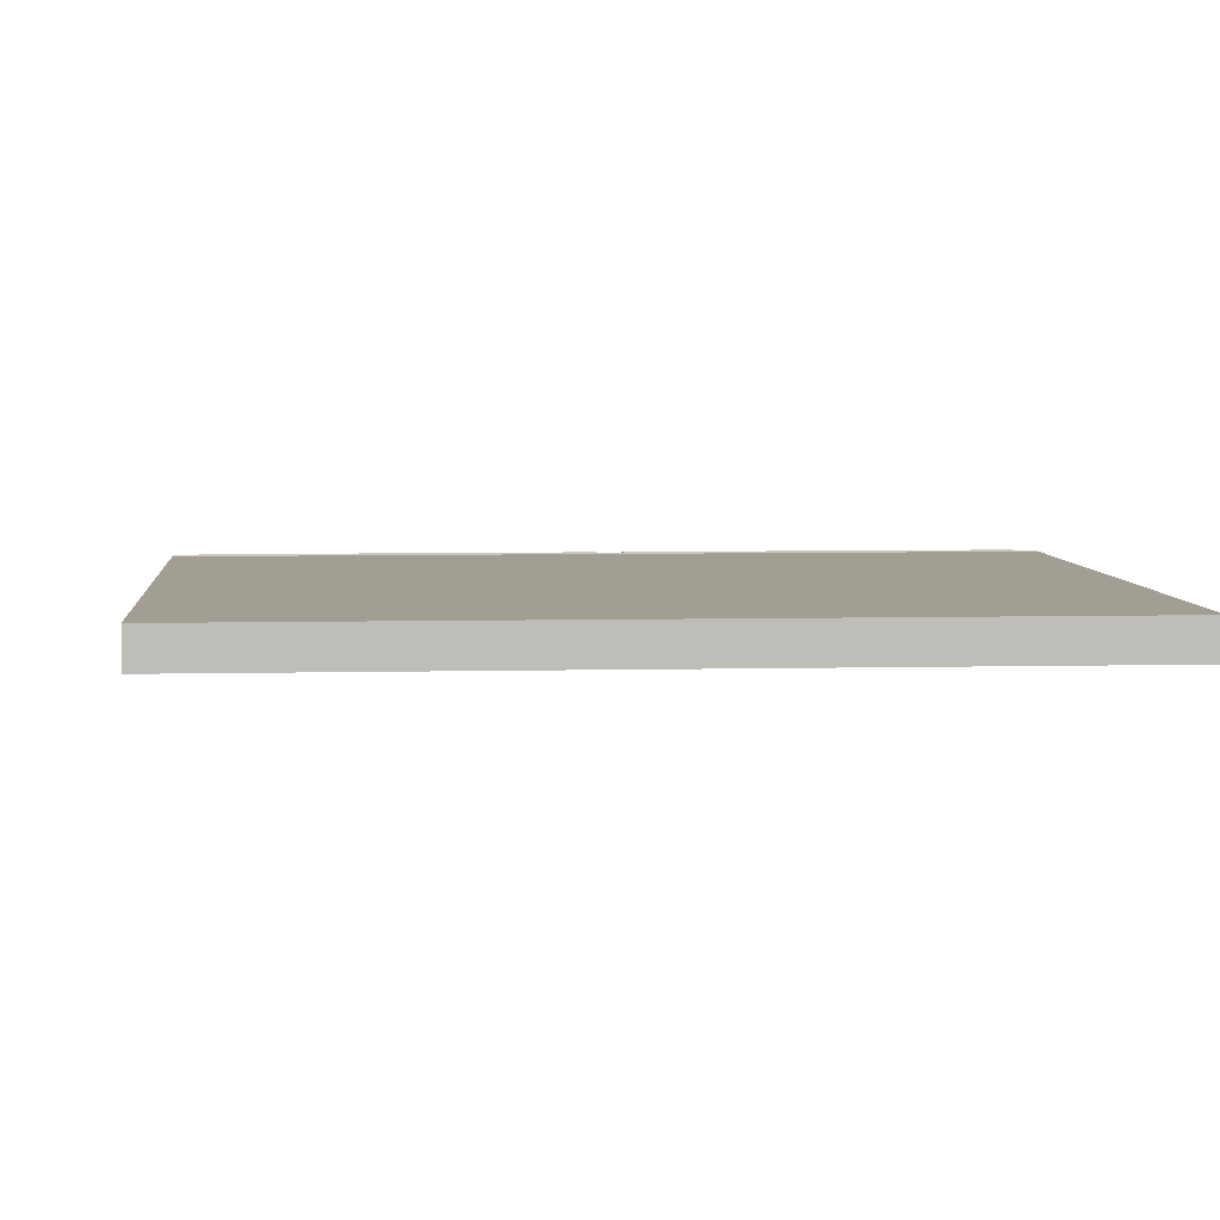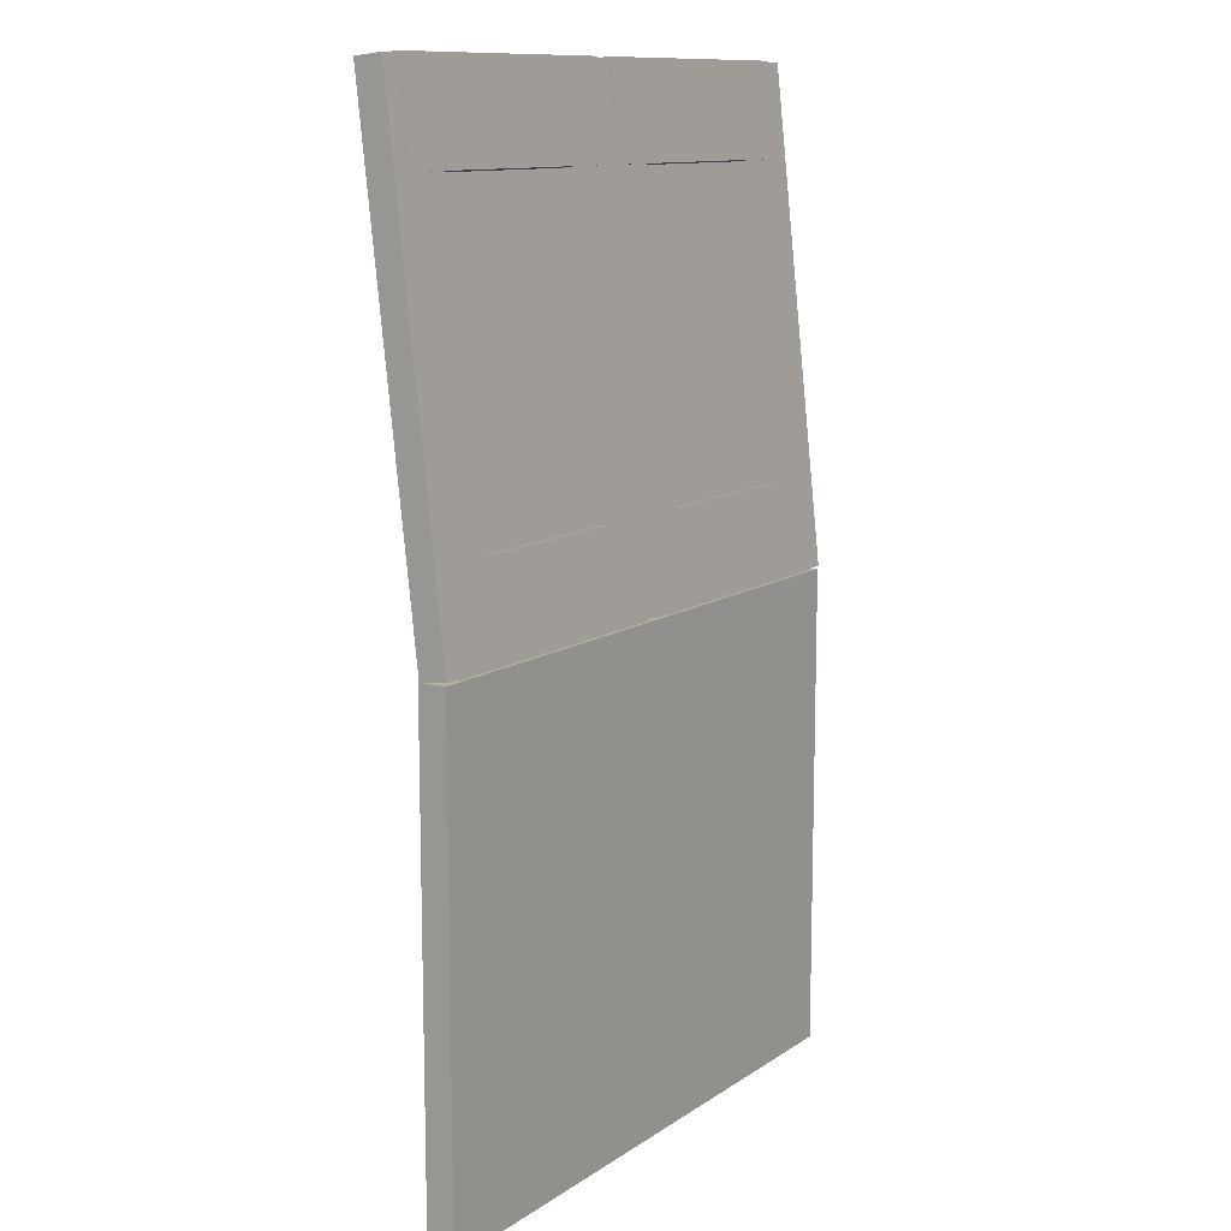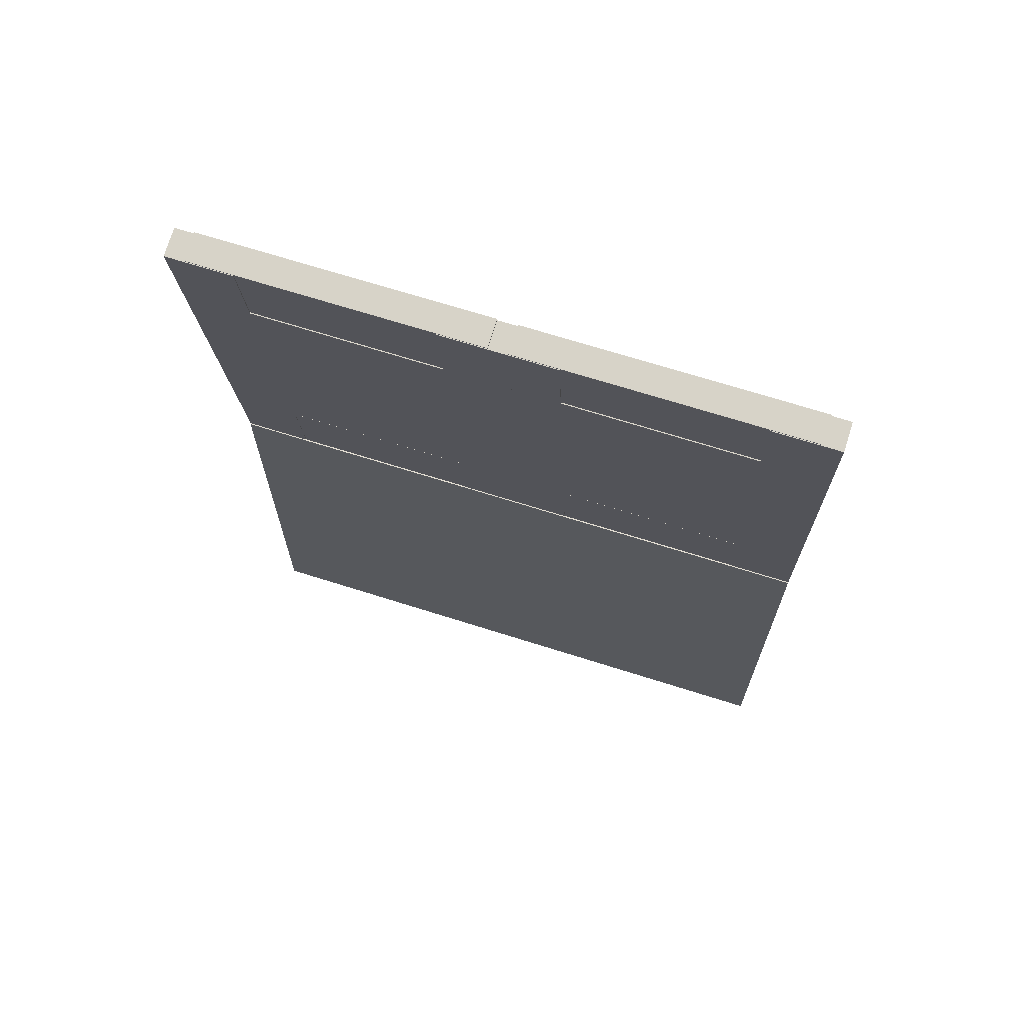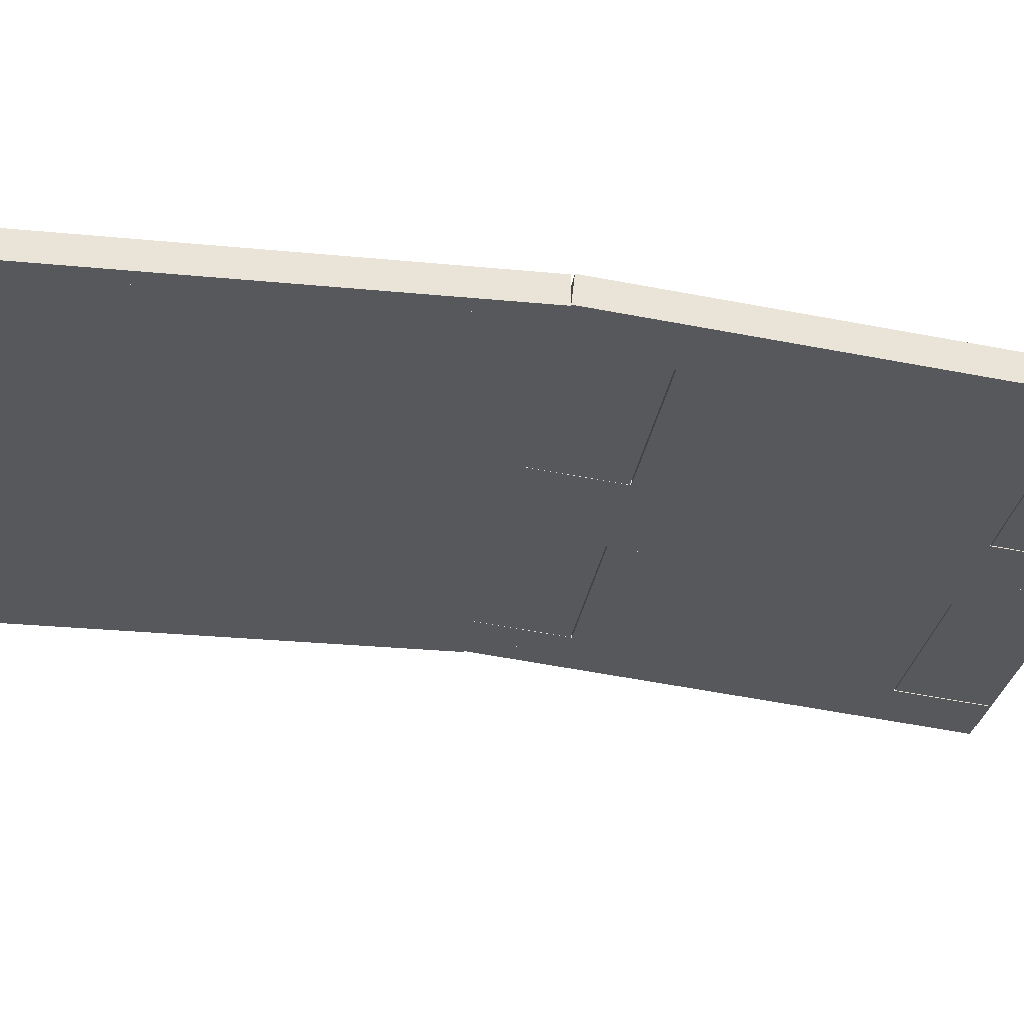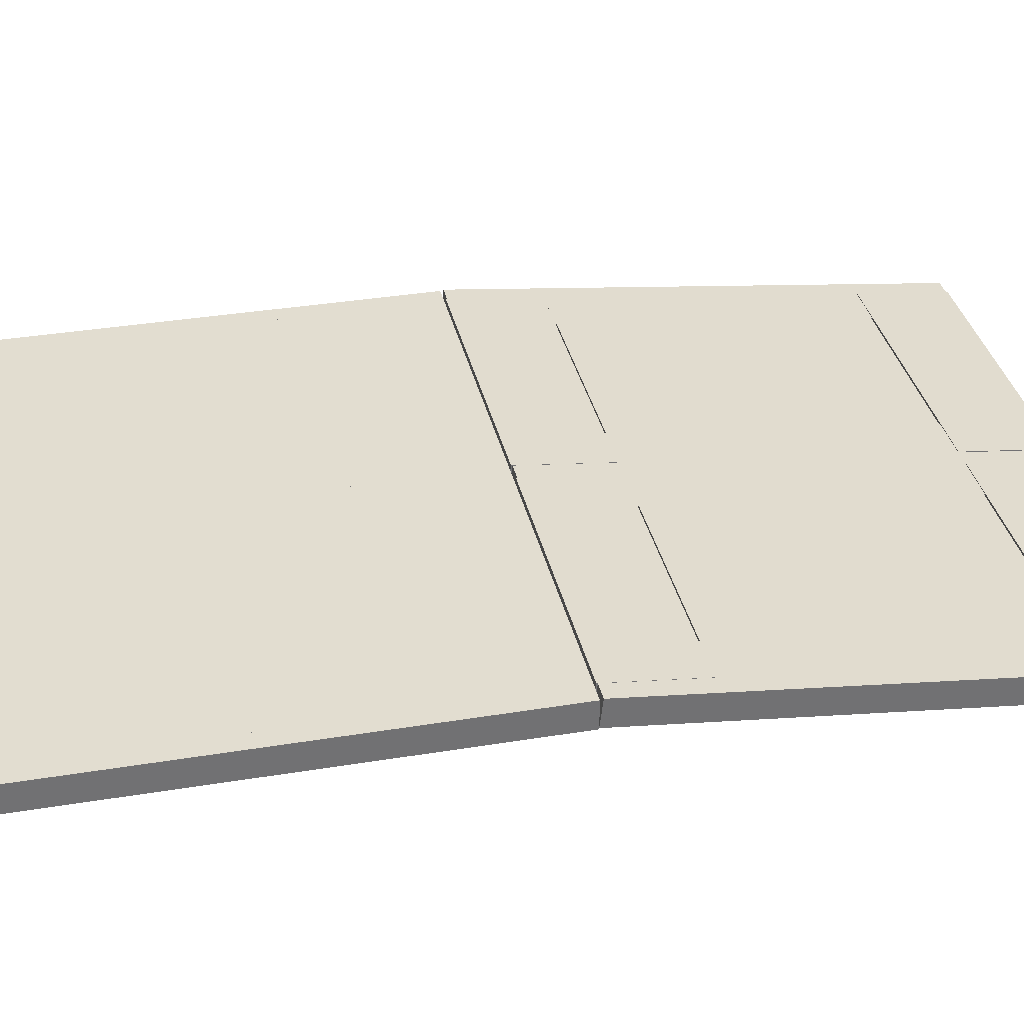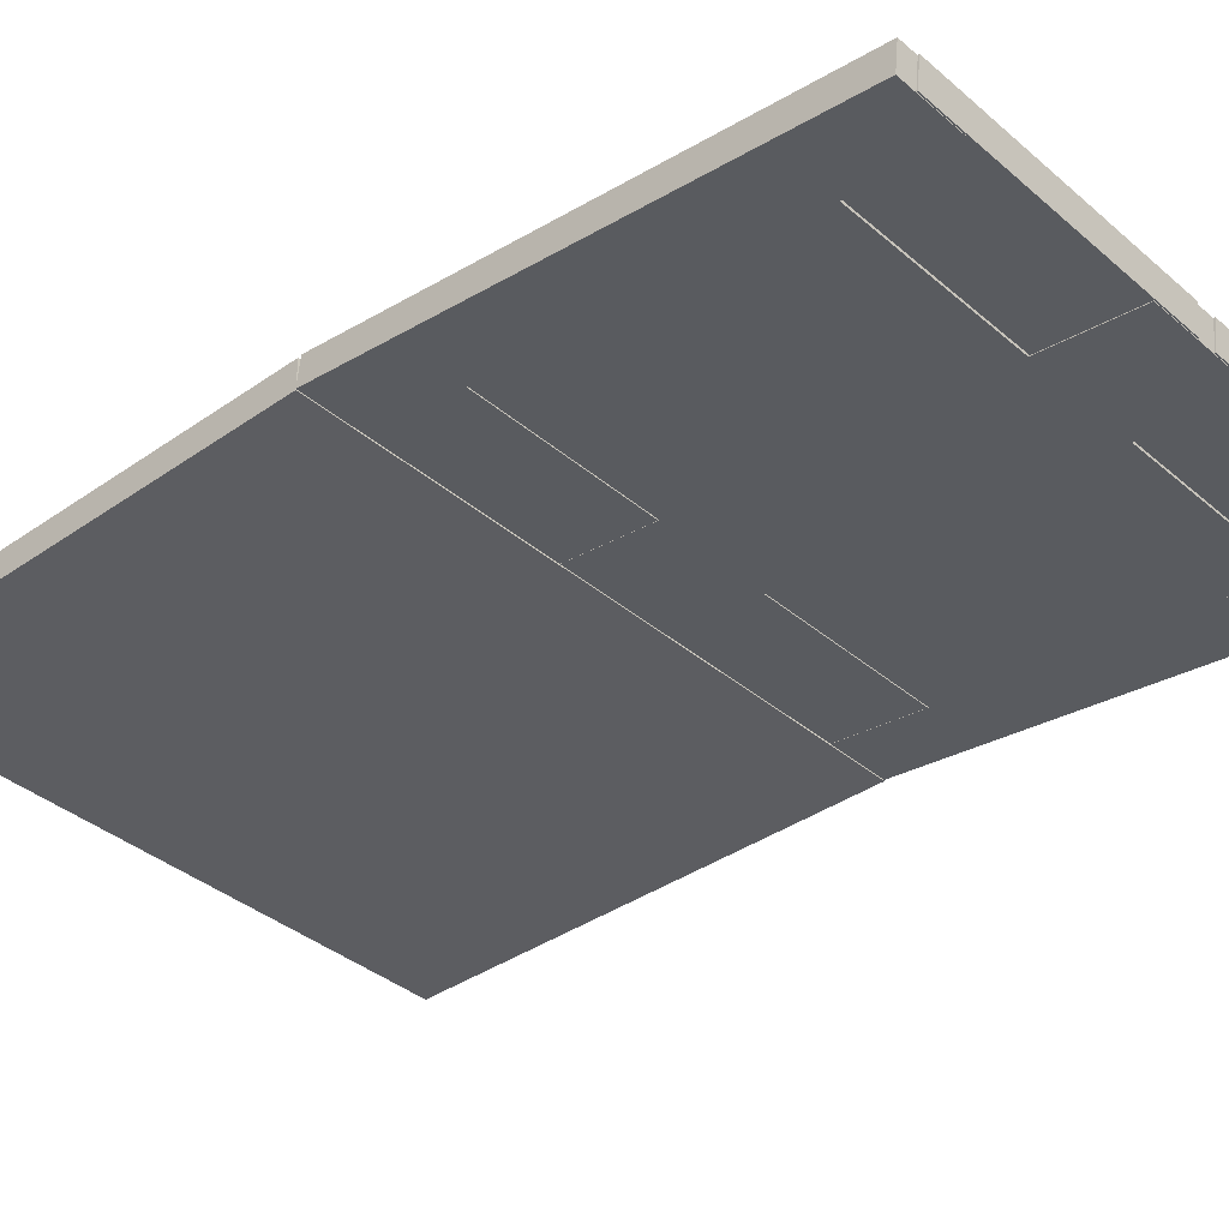
<metadata>
{"format":"obj","ext":"obj","renderer":"f3d","projection":"perspective","resolution":1024,"background":"white","views":[{"elev":5.2,"azim":-4.6,"up":"+Z"},{"elev":11.6,"azim":-56.8,"up":"+Y"},{"elev":69.2,"azim":-162.4,"up":"+Y"},{"elev":-28.1,"azim":81.6,"up":"+Z"},{"elev":35.1,"azim":77.6,"up":"+Z"},{"elev":-36.8,"azim":132.2,"up":"+Z"}]}
</metadata>
<code>
v -0.7698 -1.731 0.01679
v -0.7698 -0.3725 0.01679
v -0.0008273 -1.731 0.01679
v -0.0008273 -0.3725 0.01679
v -0.0008273 -1.731 0.09368
v -0.7698 -1.731 0.09368
v -0.7698 -0.3725 0.09368
v -0.0008273 -0.3725 0.09368
v 0.02481 -1.731 0.01679
v 0.02481 -0.3725 0.01679
v 0.02481 -1.731 0.09368
v 0.02481 -0.3725 0.09368
v -0.8211 -1.731 0.01679
v -0.8211 -0.3725 0.01679
v -0.8211 -1.731 0.09368
v -0.8211 -0.3725 0.09368
v -0.6416 -0.1178 -0.008326
v -0.6416 0.7229 -0.1012
v -0.129 -0.1178 -0.008326
v -0.129 0.7229 -0.1012
v -0.129 -0.1094 0.06811
v -0.6416 -0.1094 0.06811
v -0.6416 0.7314 -0.02475
v -0.129 0.7314 -0.02475
v -0.7698 -0.3726 0.01982
v -0.7698 0.9777 -0.1293
v -0.6416 -0.3726 0.01982
v -0.6416 0.9777 -0.1293
v -0.6416 -0.3642 0.09625
v -0.7698 -0.3642 0.09625
v -0.7698 0.9861 -0.05289
v -0.6416 0.9861 -0.05289
v -0.129 -0.3726 0.01982
v -0.129 0.9777 -0.1293
v -0.0008273 -0.3726 0.01982
v -0.0008273 0.9777 -0.1293
v -0.0008273 -0.3642 0.09625
v -0.129 -0.3642 0.09625
v -0.129 0.9861 -0.05289
v -0.0008273 0.9861 -0.05289
v -0.7698 0.7263 -0.09964
v -0.7698 0.981 -0.1278
v -0.0008273 0.7263 -0.09964
v -0.0008273 0.981 -0.1278
v -0.0008273 0.7347 -0.02321
v -0.7698 0.7347 -0.02321
v -0.7698 0.9895 -0.05134
v -0.0008273 0.9895 -0.05134
v -0.7698 -0.3759 0.02084
v -0.7698 -0.1212 -0.007306
v -0.0008273 -0.3759 0.02084
v -0.0008273 -0.1212 -0.007306
v -0.0008273 -0.3675 0.09727
v -0.7698 -0.3675 0.09727
v -0.7698 -0.1127 0.06913
v -0.0008273 -0.1127 0.06913
v 0.02481 -0.3726 0.01982
v 0.02481 0.9777 -0.1293
v 0.02481 -0.3642 0.09625
v 0.02481 0.9861 -0.05289
v -0.7442 -0.3726 0.01982
v -0.7442 0.9777 -0.1293
v -0.7442 -0.3642 0.09625
v -0.7442 0.9861 -0.05289
v -0.8211 -0.3726 0.01982
v -0.8211 0.9777 -0.1293
v -0.8211 -0.3642 0.09625
v -0.8211 0.9861 -0.05289
v 0.05044 -1.731 0.01679
v 0.05044 -0.3725 0.01679
v 0.8194 -1.731 0.01679
v 0.8194 -0.3725 0.01679
v 0.8194 -1.731 0.09368
v 0.05044 -1.731 0.09368
v 0.05044 -0.3725 0.09368
v 0.8194 -0.3725 0.09368
v 0.8707 -1.731 0.01679
v 0.8707 -0.3725 0.01679
v 0.8707 -1.731 0.09368
v 0.8707 -0.3725 0.09368
v 0.1786 -0.1178 -0.008326
v 0.1786 0.7229 -0.1012
v 0.6913 -0.1178 -0.008326
v 0.6913 0.7229 -0.1012
v 0.6913 -0.1094 0.06811
v 0.1786 -0.1094 0.06811
v 0.1786 0.7314 -0.02475
v 0.6913 0.7314 -0.02475
v 0.6913 -0.3726 0.01982
v 0.6913 0.9777 -0.1293
v 0.8194 -0.3726 0.01982
v 0.8194 0.9777 -0.1293
v 0.8194 -0.3642 0.09625
v 0.6913 -0.3642 0.09625
v 0.6913 0.9861 -0.05289
v 0.8194 0.9861 -0.05289
v 0.05044 -0.3726 0.01982
v 0.05044 0.9777 -0.1293
v 0.1786 -0.3726 0.01982
v 0.1786 0.9777 -0.1293
v 0.1786 -0.3642 0.09625
v 0.05044 -0.3642 0.09625
v 0.05044 0.9861 -0.05289
v 0.1786 0.9861 -0.05289
v 0.05044 0.7263 -0.09964
v 0.05044 0.981 -0.1278
v 0.8194 0.7263 -0.09964
v 0.8194 0.981 -0.1278
v 0.8194 0.7347 -0.02321
v 0.05044 0.7347 -0.02321
v 0.05044 0.9895 -0.05134
v 0.8194 0.9895 -0.05134
v 0.05044 -0.3759 0.02084
v 0.05044 -0.1212 -0.007306
v 0.8194 -0.3759 0.02084
v 0.8194 -0.1212 -0.007306
v 0.8194 -0.3675 0.09727
v 0.05044 -0.3675 0.09727
v 0.05044 -0.1127 0.06913
v 0.8194 -0.1127 0.06913
v 0.8707 -0.3726 0.01982
v 0.8707 0.9777 -0.1293
v 0.8707 -0.3642 0.09625
v 0.8707 0.9861 -0.05289
f 1 2 3
f 3 2 4
f 1 5 6
f 1 3 5
f 1 2 6
f 2 7 6
f 2 7 8
f 2 8 4
f 3 8 5
f 3 4 8
f 5 7 6
f 5 8 7
f 3 4 9
f 9 4 10
f 3 11 5
f 3 9 11
f 4 5 3
f 8 5 4
f 4 8 12
f 4 12 10
f 9 12 11
f 9 10 12
f 5 11 8
f 11 12 8
f 13 14 1
f 1 14 2
f 15 13 6
f 6 13 1
f 13 15 14
f 14 15 16
f 14 16 7
f 14 7 2
f 1 7 6
f 7 1 2
f 15 6 16
f 6 7 16
f 17 18 19
f 19 18 20
f 17 21 22
f 17 19 21
f 17 22 18
f 18 22 23
f 18 23 24
f 18 24 20
f 19 24 21
f 19 20 24
f 21 23 22
f 21 24 23
f 25 26 27
f 27 26 28
f 25 29 30
f 25 27 29
f 26 31 32
f 26 32 28
f 27 32 29
f 27 28 32
f 29 31 30
f 29 32 31
f 33 34 35
f 35 34 36
f 33 37 38
f 33 35 37
f 33 38 34
f 34 38 39
f 34 39 40
f 34 40 36
f 35 40 37
f 35 36 40
f 37 39 38
f 37 40 39
f 41 42 43
f 43 42 44
f 41 45 46
f 41 43 45
f 41 46 42
f 42 46 47
f 42 47 48
f 42 48 44
f 43 48 45
f 43 44 48
f 45 47 46
f 45 48 47
f 49 50 51
f 51 50 52
f 49 53 54
f 49 51 53
f 49 54 50
f 50 54 55
f 50 55 56
f 50 56 52
f 51 56 53
f 51 52 56
f 53 55 54
f 53 56 55
f 35 36 57
f 57 36 58
f 35 59 37
f 35 57 59
f 36 37 35
f 40 37 36
f 36 40 60
f 36 60 58
f 57 60 59
f 57 58 60
f 37 59 40
f 59 60 40
f 61 25 26
f 62 61 26
f 25 63 30
f 63 25 61
f 25 26 30
f 26 31 30
f 26 31 64
f 62 26 64
f 63 61 64
f 64 61 62
f 63 31 30
f 63 64 31
f 65 66 25
f 25 66 26
f 67 65 30
f 30 65 25
f 65 67 66
f 66 67 68
f 66 68 31
f 66 31 26
f 25 31 30
f 31 25 26
f 67 30 68
f 30 31 68
f 69 70 71
f 71 70 72
f 69 73 74
f 69 71 73
f 70 74 69
f 75 74 70
f 70 75 76
f 70 76 72
f 71 76 73
f 71 72 76
f 73 75 74
f 73 76 75
f 9 10 69
f 69 10 70
f 9 74 11
f 9 69 74
f 10 11 9
f 12 11 10
f 10 12 75
f 10 75 70
f 69 75 74
f 69 70 75
f 74 12 11
f 74 75 12
f 71 72 77
f 77 72 78
f 71 79 73
f 71 77 79
f 72 73 71
f 76 73 72
f 72 76 80
f 72 80 78
f 77 80 79
f 77 78 80
f 79 76 73
f 79 80 76
f 81 82 83
f 83 82 84
f 81 85 86
f 81 83 85
f 81 86 82
f 82 86 87
f 82 87 88
f 82 88 84
f 83 88 85
f 83 84 88
f 85 87 86
f 85 88 87
f 89 90 91
f 91 90 92
f 89 93 94
f 89 91 93
f 89 94 90
f 90 94 95
f 90 95 96
f 90 96 92
f 91 96 93
f 91 92 96
f 93 95 94
f 93 96 95
f 97 98 99
f 99 98 100
f 97 101 102
f 97 99 101
f 98 102 97
f 103 102 98
f 98 103 104
f 98 104 100
f 99 104 101
f 99 100 104
f 101 103 102
f 101 104 103
f 105 106 107
f 107 106 108
f 105 109 110
f 105 107 109
f 105 110 106
f 106 110 111
f 106 111 112
f 106 112 108
f 107 112 109
f 107 108 112
f 109 111 110
f 109 112 111
f 113 114 115
f 115 114 116
f 113 117 118
f 113 115 117
f 113 118 114
f 114 118 119
f 114 119 120
f 114 120 116
f 115 120 117
f 115 116 120
f 117 119 118
f 117 120 119
f 57 58 97
f 97 58 98
f 57 102 59
f 57 97 102
f 58 59 57
f 60 59 58
f 58 60 103
f 58 103 98
f 97 103 102
f 97 98 103
f 102 60 59
f 102 103 60
f 91 92 121
f 121 92 122
f 91 123 93
f 91 121 123
f 92 93 91
f 96 93 92
f 92 96 124
f 92 124 122
f 121 124 123
f 121 122 124
f 93 123 96
f 123 124 96

</code>
